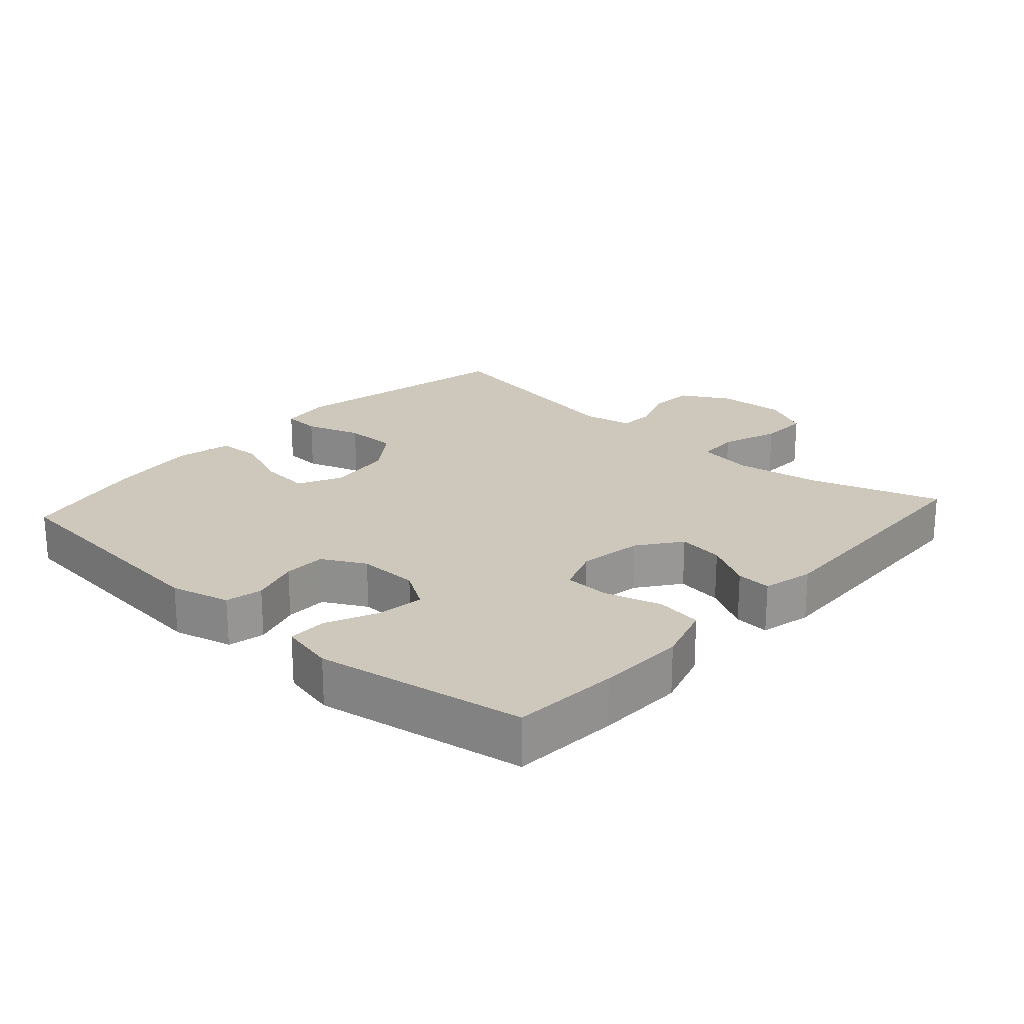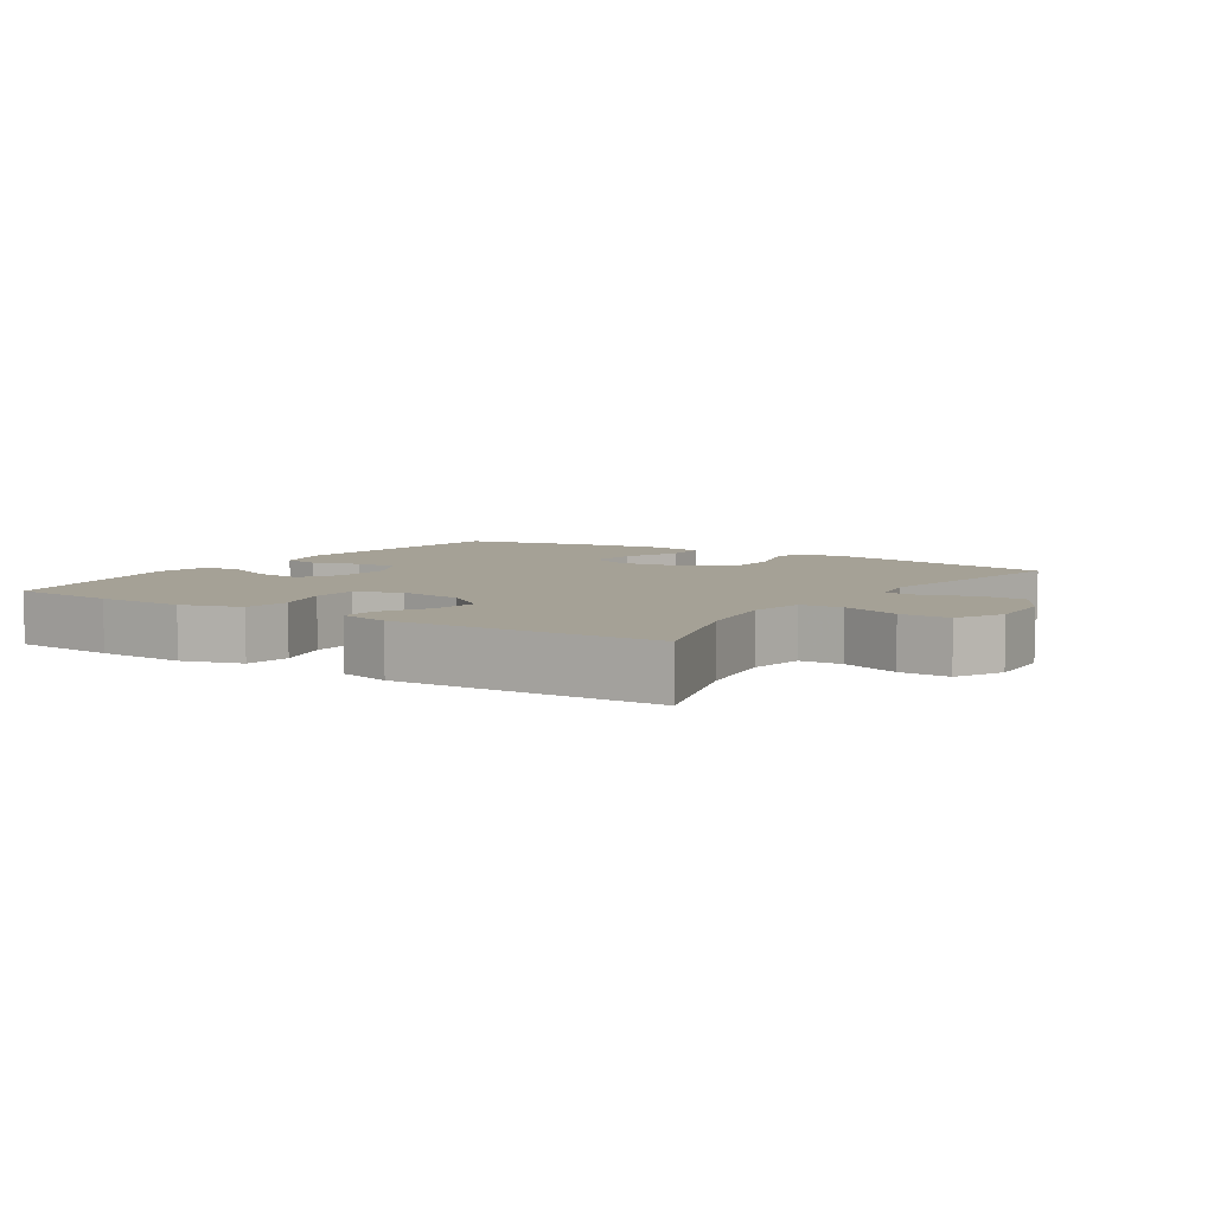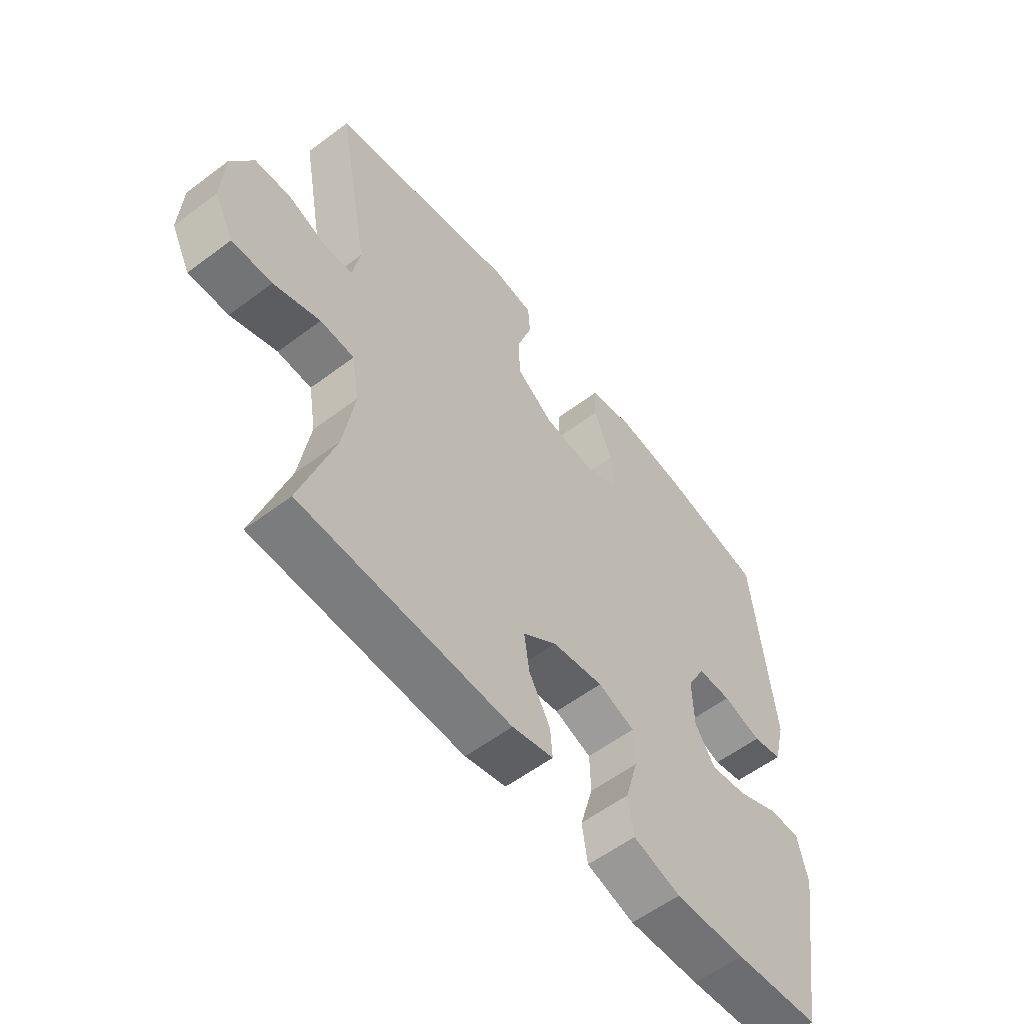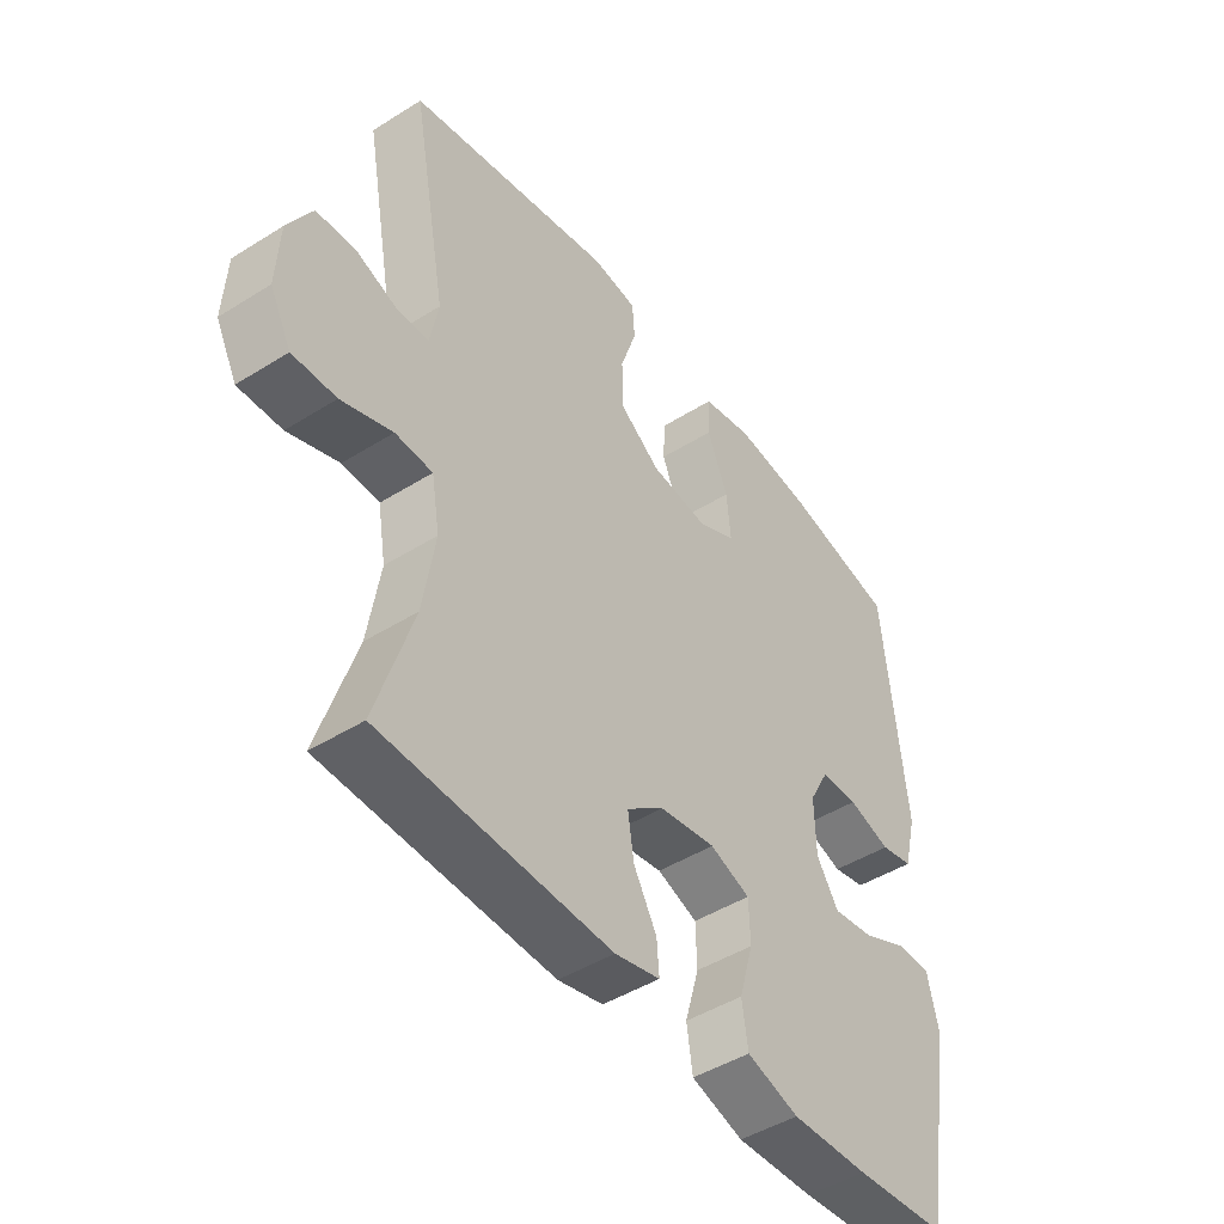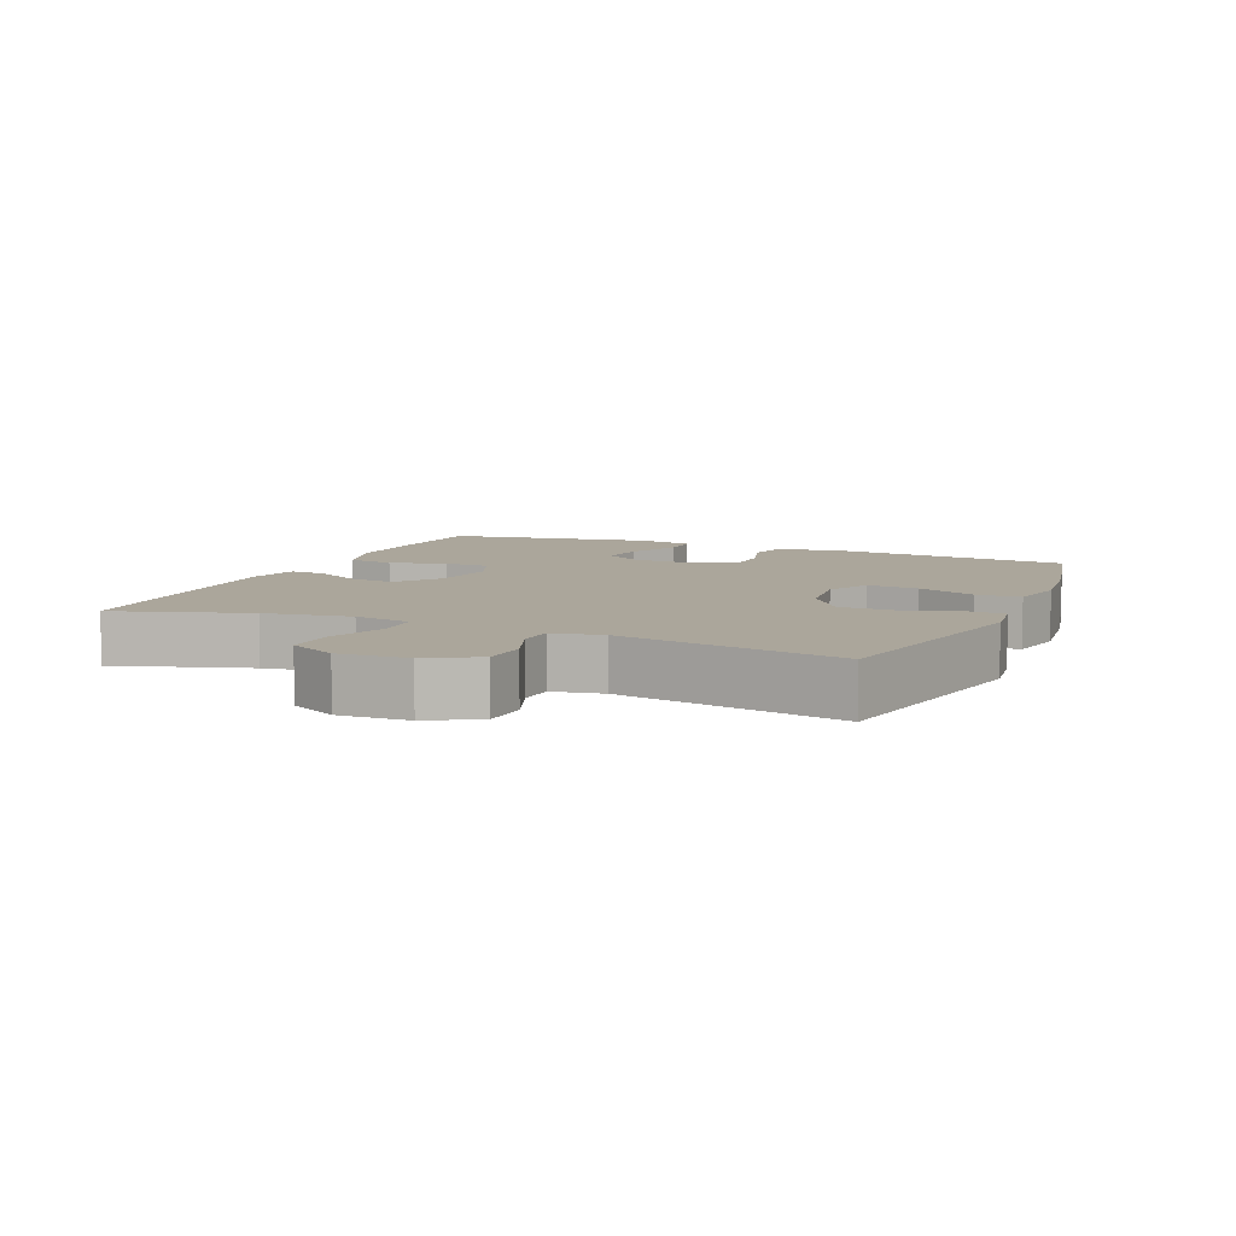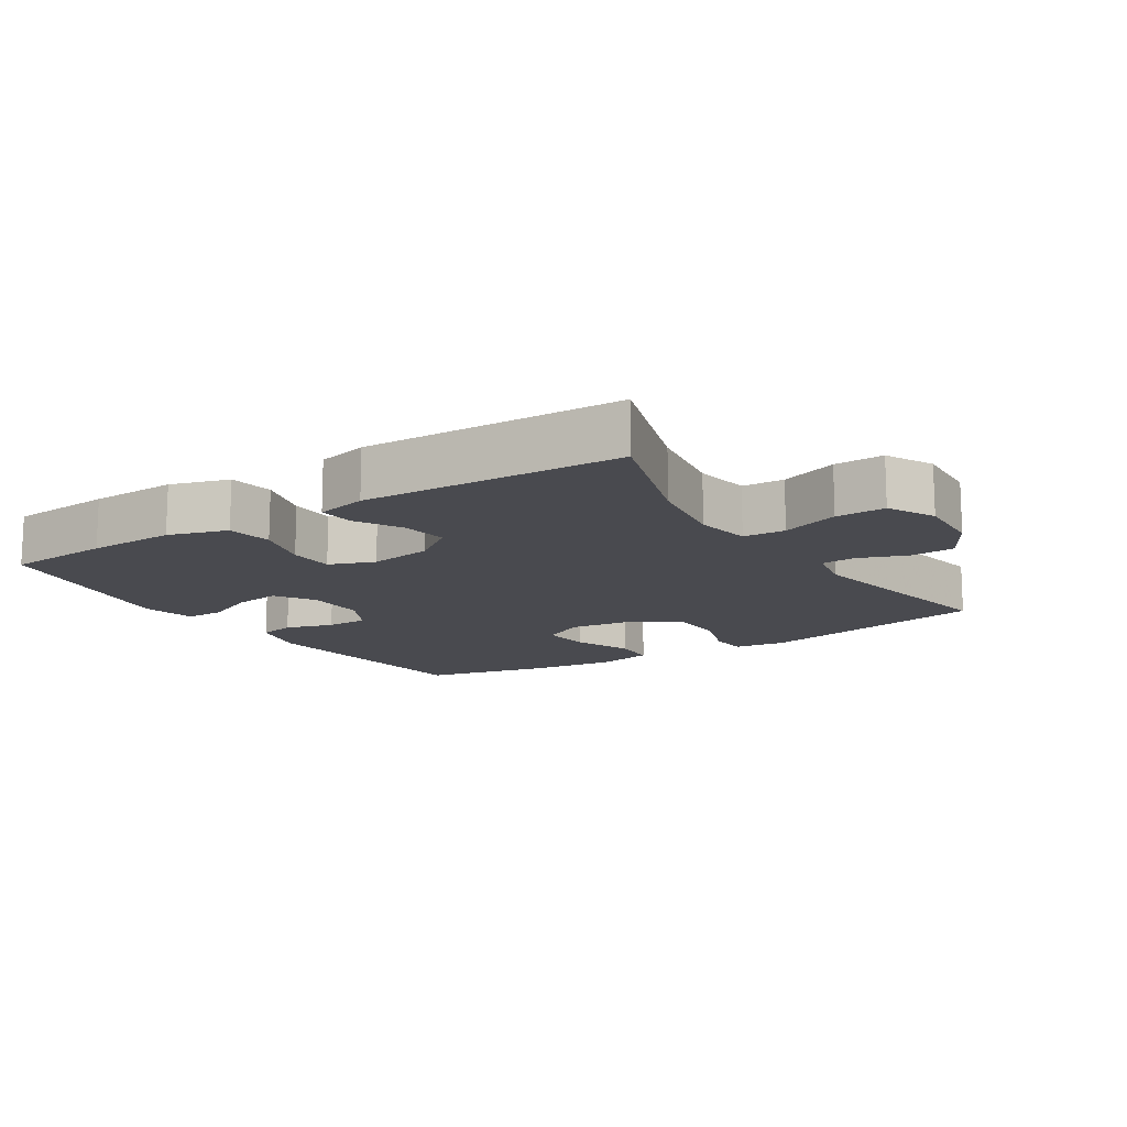
<metadata>
{"format":"obj","ext":"obj","renderer":"f3d","projection":"perspective","resolution":1024,"background":"white","views":[{"elev":21.9,"azim":131.9,"up":"+Y"},{"elev":6.1,"azim":-146.9,"up":"+Y"},{"elev":-57.2,"azim":-51.9,"up":"+Z"},{"elev":-46.2,"azim":-54.3,"up":"+Z"},{"elev":7.9,"azim":-66.8,"up":"+Y"},{"elev":-13.6,"azim":-147.4,"up":"+Y"}]}
</metadata>
<code>
v 0.5 0.07 -0.5
v 0.343 0.07 -0.512
v 0.212 0.07 -0.516
v 0.124 0.07 -0.489
v 0.114 0.07 -0.421
v 0.138 0.07 -0.337
v 0.136 0.07 -0.269
v 0.068 0.07 -0.244
v -0.027 0.07 -0.259
v -0.09 0.07 -0.306
v -0.08 0.07 -0.374
v -0.041 0.07 -0.444
v -0.037 0.07 -0.496
v -0.113 0.07 -0.514
v -0.5 0.07 -0.5
v -0.438 0.07 -0.305
v -0.418 0.07 -0.178
v -0.432 0.07 -0.095
v -0.495 0.07 -0.092
v -0.581 0.07 -0.123
v -0.655 0.07 -0.125
v -0.691 0.07 -0.055
v -0.686 0.07 0.047
v -0.645 0.07 0.12
v -0.578 0.07 0.124
v -0.506 0.07 0.097
v -0.454 0.07 0.1
v -0.44 0.07 0.174
v -0.5 0.07 0.5
v -0.151 0.07 0.571
v -0.074 0.07 0.561
v -0.07 0.07 0.504
v -0.097 0.07 0.421
v -0.096 0.07 0.342
v -0.027 0.07 0.292
v 0.07 0.07 0.28
v 0.135 0.07 0.312
v 0.128 0.07 0.387
v 0.093 0.07 0.474
v 0.096 0.07 0.539
v 0.181 0.07 0.557
v 0.313 0.07 0.541
v 0.5 0.07 0.5
v 0.537 0.07 0.135
v 0.515 0.07 0.047
v 0.46 0.07 0.035
v 0.388 0.07 0.057
v 0.325 0.07 0.056
v 0.291 0.07 -0.008
v 0.293 0.07 -0.098
v 0.33 0.07 -0.156
v 0.399 0.07 -0.146
v 0.476 0.07 -0.111
v 0.534 0.07 -0.111
v 0.552 0.07 -0.191
v 0.5 0 -0.5
v 0.343 0 -0.512
v 0.212 0 -0.516
v 0.124 0 -0.489
v 0.114 0 -0.421
v 0.138 0 -0.337
v 0.136 0 -0.269
v 0.068 0 -0.244
v -0.027 0 -0.259
v -0.09 0 -0.306
v -0.08 0 -0.374
v -0.041 0 -0.444
v -0.037 0 -0.496
v -0.113 0 -0.514
v -0.5 0 -0.5
v -0.438 0 -0.305
v -0.418 0 -0.178
v -0.432 0 -0.095
v -0.495 0 -0.092
v -0.581 0 -0.123
v -0.655 0 -0.125
v -0.691 0 -0.055
v -0.686 0 0.047
v -0.645 0 0.12
v -0.578 0 0.124
v -0.506 0 0.097
v -0.454 0 0.1
v -0.44 0 0.174
v -0.5 0 0.5
v -0.151 0 0.571
v -0.074 0 0.561
v -0.07 0 0.504
v -0.097 0 0.421
v -0.096 0 0.342
v -0.027 0 0.292
v 0.07 0 0.28
v 0.135 0 0.312
v 0.128 0 0.387
v 0.093 0 0.474
v 0.096 0 0.539
v 0.181 0 0.557
v 0.313 0 0.541
v 0.5 0 0.5
v 0.537 0 0.135
v 0.515 0 0.047
v 0.46 0 0.035
v 0.388 0 0.057
v 0.325 0 0.056
v 0.291 0 -0.008
v 0.293 0 -0.098
v 0.33 0 -0.156
v 0.399 0 -0.146
v 0.476 0 -0.111
v 0.534 0 -0.111
v 0.552 0 -0.191
f 52 53 54 55
f 51 52 55 1
f 50 51 1 2
f 44 45 46 47
f 44 47 48
f 43 44 48
f 42 43 48 49
f 38 39 40 41
f 37 38 41 42
f 30 31 32 33
f 28 29 30 33
f 27 28 33 34
f 23 24 25 26
f 23 26 27
f 22 23 27
f 19 20 21 22
f 18 19 22 27
f 17 18 27 34
f 13 14 15 16
f 11 12 13 16
f 10 11 16 17
f 9 10 17 34
f 3 4 5 6
f 50 2 3 6
f 49 50 6 7
f 37 42 49 7
f 8 9 34 35
f 8 35 36
f 7 8 36 37
f 110 109 108 107
f 56 110 107 106
f 57 56 106 105
f 102 101 100 99
f 103 102 99
f 103 99 98
f 104 103 98 97
f 96 95 94 93
f 97 96 93 92
f 88 87 86 85
f 88 85 84 83
f 89 88 83 82
f 81 80 79 78
f 82 81 78
f 82 78 77
f 77 76 75 74
f 82 77 74 73
f 89 82 73 72
f 71 70 69 68
f 71 68 67 66
f 72 71 66 65
f 89 72 65 64
f 61 60 59 58
f 61 58 57 105
f 62 61 105 104
f 62 104 97 92
f 90 89 64 63
f 91 90 63
f 92 91 63 62
f 1 56 57 2
f 2 57 58 3
f 3 58 59 4
f 4 59 60 5
f 5 60 61 6
f 6 61 62 7
f 7 62 63 8
f 8 63 64 9
f 9 64 65 10
f 10 65 66 11
f 11 66 67 12
f 12 67 68 13
f 13 68 69 14
f 14 69 70 15
f 15 70 71 16
f 16 71 72 17
f 17 72 73 18
f 18 73 74 19
f 19 74 75 20
f 20 75 76 21
f 21 76 77 22
f 22 77 78 23
f 23 78 79 24
f 24 79 80 25
f 25 80 81 26
f 26 81 82 27
f 27 82 83 28
f 28 83 84 29
f 29 84 85 30
f 30 85 86 31
f 31 86 87 32
f 32 87 88 33
f 33 88 89 34
f 34 89 90 35
f 35 90 91 36
f 36 91 92 37
f 37 92 93 38
f 38 93 94 39
f 39 94 95 40
f 40 95 96 41
f 41 96 97 42
f 42 97 98 43
f 43 98 99 44
f 44 99 100 45
f 45 100 101 46
f 46 101 102 47
f 47 102 103 48
f 48 103 104 49
f 49 104 105 50
f 50 105 106 51
f 51 106 107 52
f 52 107 108 53
f 53 108 109 54
f 54 109 110 55
f 55 110 56 1

</code>
